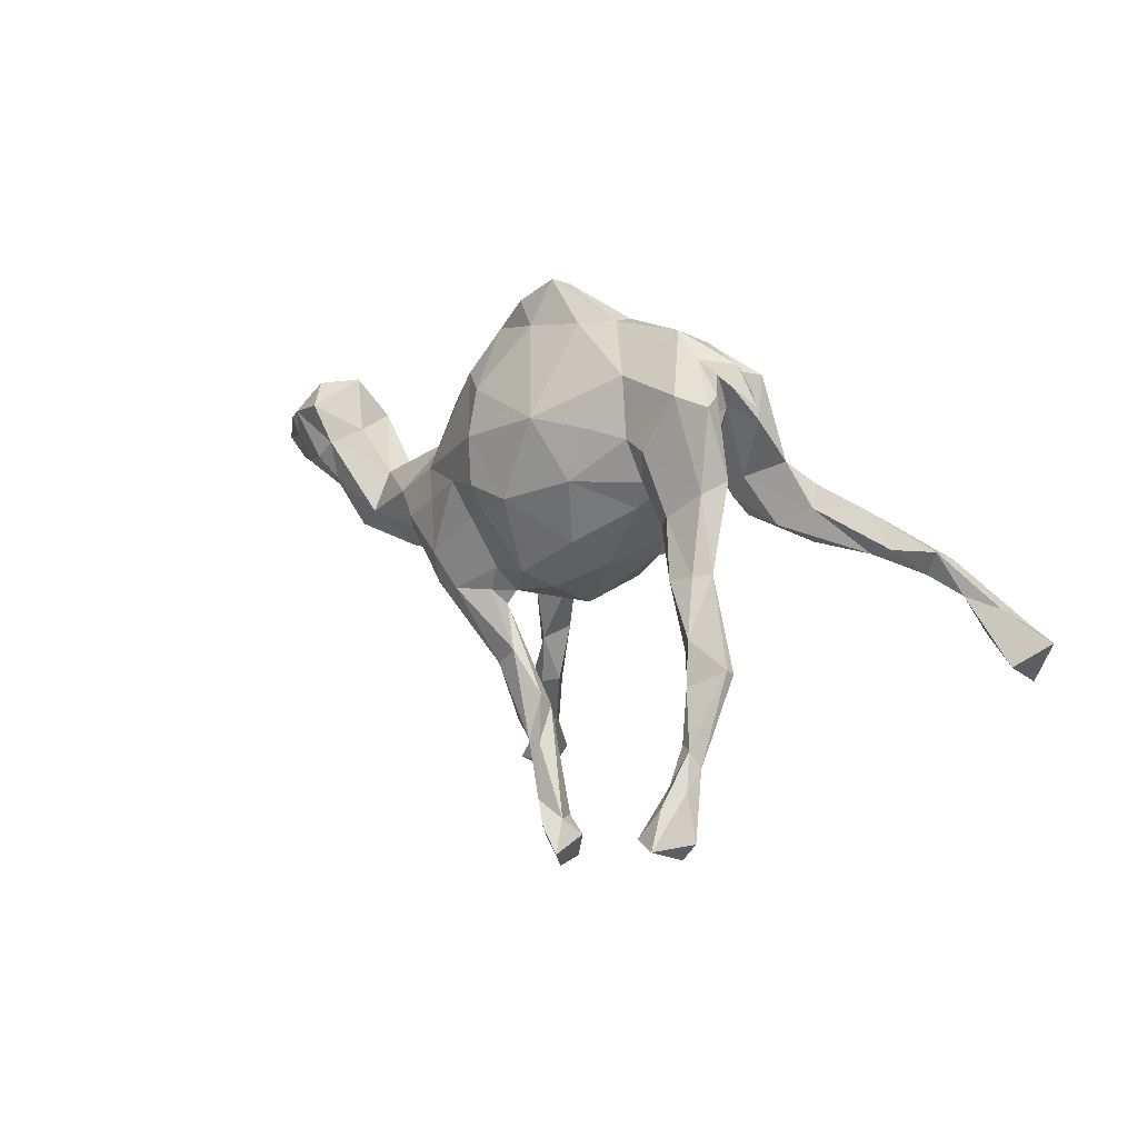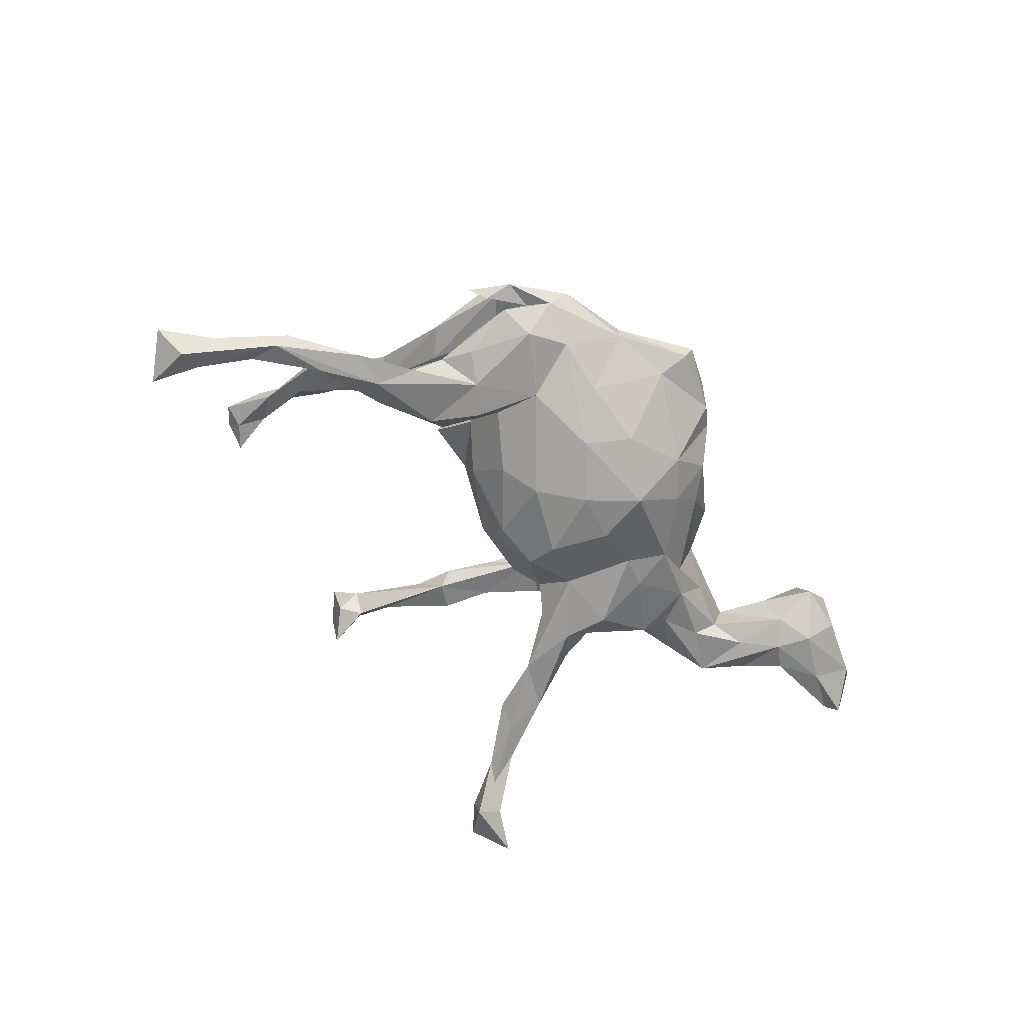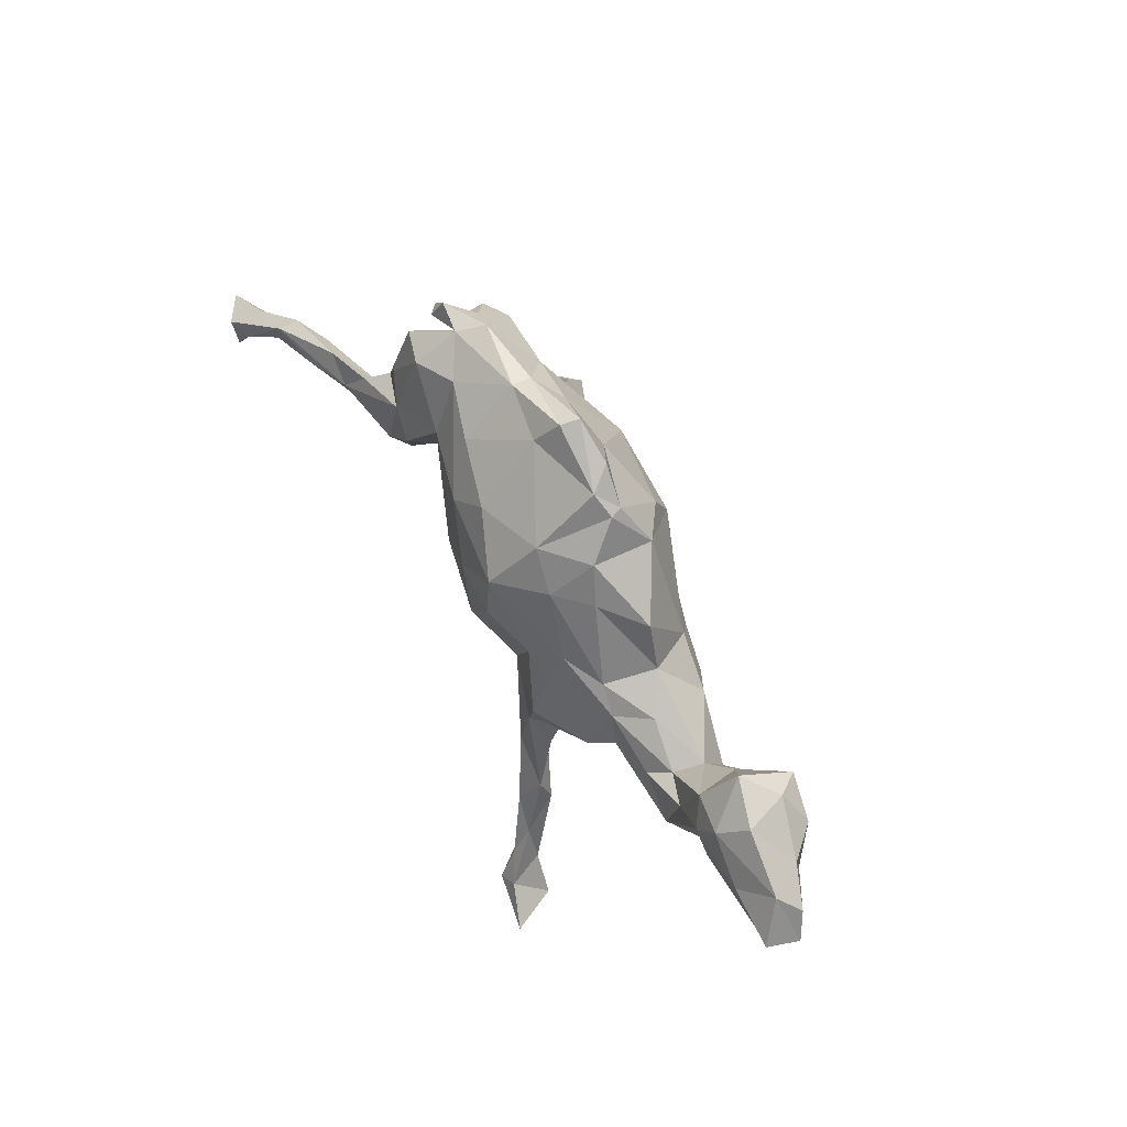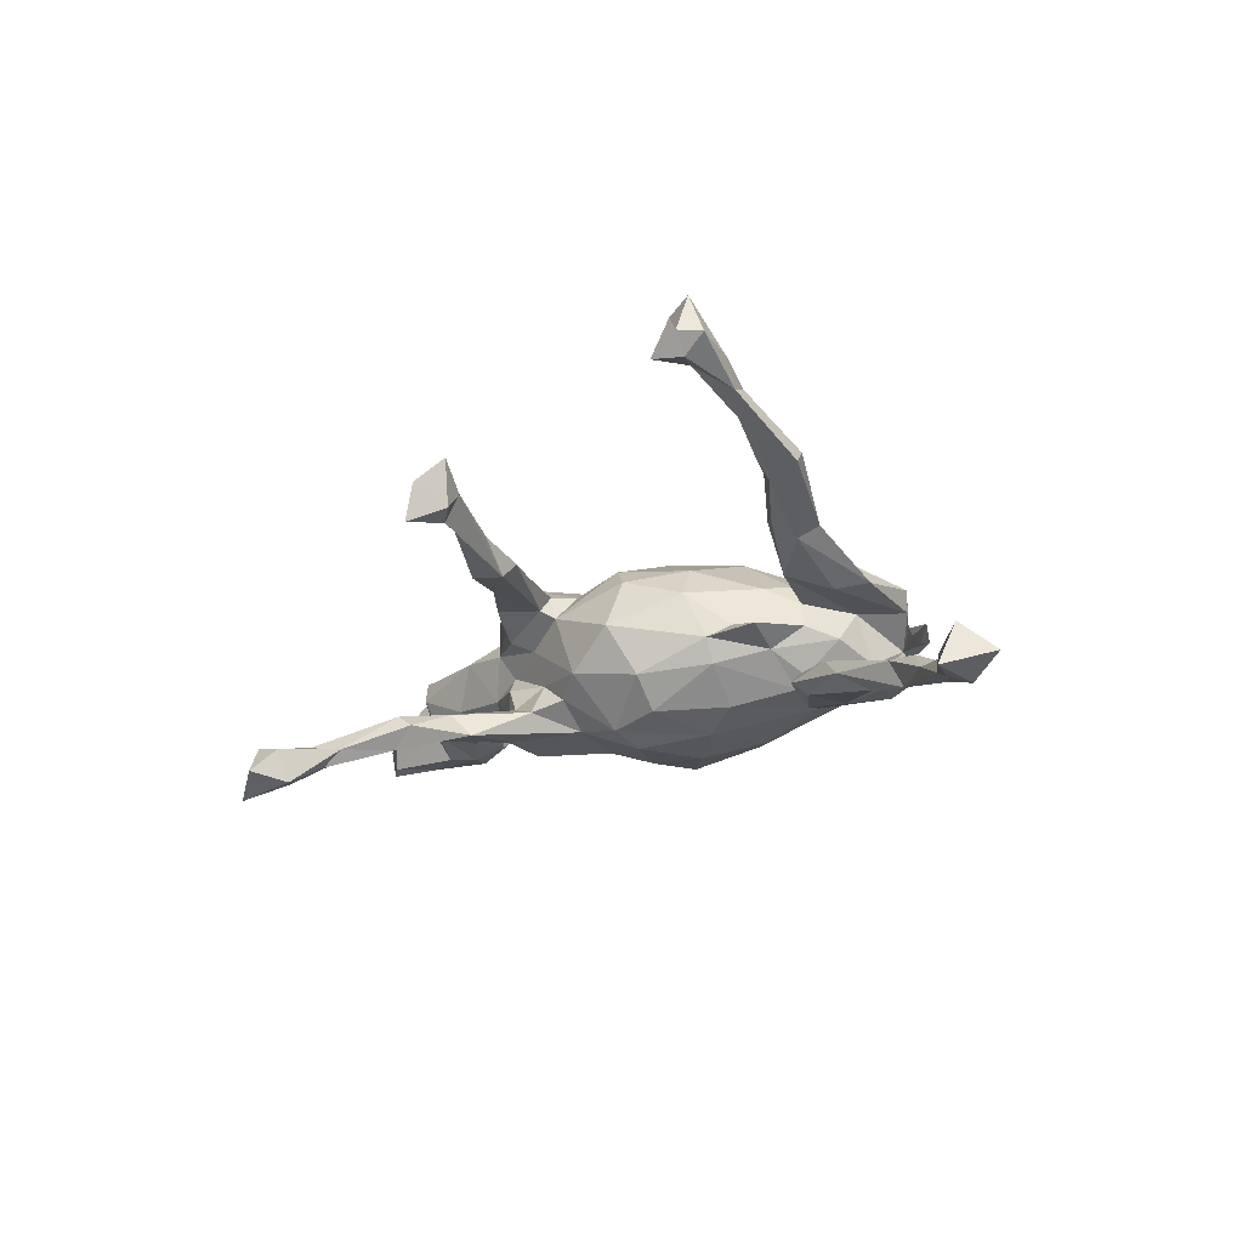
<metadata>
{"format":"obj","ext":"obj","renderer":"f3d","projection":"perspective","resolution":1024,"background":"white","views":[{"elev":11.9,"azim":45.4,"up":"+Y"},{"elev":-60.4,"azim":138.2,"up":"+Z"},{"elev":61.8,"azim":-118.8,"up":"+Y"},{"elev":-18.9,"azim":47.7,"up":"+Z"}]}
</metadata>
<code>
v -0.4085 -0.5695 -0.291
v -0.3376 -0.6058 -0.2583
v -0.3051 -0.5472 -0.2744
v -0.3402 -0.5205 -0.2665
v -0.2939 -0.4859 -0.2401
v 0.8095 -0.1147 -0.267
v -0.08436 0.1881 -0.1617
v -0.31 -0.5697 -0.22
v -0.2912 -0.4275 -0.2067
v -0.2427 -0.3758 -0.1994
v 4.9e-05 0.1206 -0.1706
v -0.08595 0.08663 -0.1689
v -0.2691 -0.4689 -0.2093
v 0.6779 -0.007234 -0.212
v 0.6951 -0.05919 -0.2123
v 0.7671 -0.1228 -0.249
v 0.08297 0.06316 -0.1562
v -0.3179 -0.4989 -0.2028
v -0.264 -0.3112 -0.1654
v -0.0269 -0.007226 -0.1718
v -0.1743 0.06092 -0.1362
v -0.3681 -0.5686 -0.2071
v -0.225 -0.069 -0.1566
v -0.183 -0.2563 -0.162
v 0.7491 -0.1181 -0.2086
v 0.8141 -0.1994 -0.2584
v -0.2294 -0.1233 -0.1389
v -0.21 -0.3672 -0.1595
v -0.2332 0.03313 -0.1284
v -0.1991 -0.1531 -0.152
v 0.5787 0.001439 -0.1964
v 0.4745 0.04016 -0.1692
v 0.7773 -0.0755 -0.211
v -0.1195 -0.05828 -0.1315
v 0.6674 0.009419 -0.1771
v 0.7162 -0.05934 -0.1897
v 0.0775 0.2031 -0.1429
v -0.2365 0.1076 -0.1012
v 0.3196 0.1535 -0.1333
v -0.1684 0.2175 -0.09057
v 0.06477 -0.05795 -0.1338
v -0.3303 -0.05453 -0.104
v 0.6431 -0.03375 -0.1854
v 0.3374 0.03881 -0.1462
v -0.1094 0.2775 -0.08359
v 0.434 0.1002 -0.1449
v 0.8671 -0.1206 -0.2309
v 0.274 0.1087 -0.139
v -0.2714 -0.3664 -0.1473
v 0.008877 0.2642 -0.1231
v -0.3448 0.04925 -0.06776
v -0.2396 -0.1969 -0.1287
v 0.5355 0.0624 -0.1634
v -0.2151 -0.2793 -0.1225
v -0.02015 -0.06804 -0.1517
v 0.4372 -0.000302 -0.1401
v 0.237 0.1214 -0.09647
v 0.8201 -0.1613 -0.1839
v -0.3014 0.08867 -0.06217
v 0.4485 0.06203 -0.1205
v 0.5983 0.007654 -0.1454
v -0.8199 0.0567 -0.05281
v 0.5547 -0.005843 -0.1479
v 0.368 0.191 -0.1118
v -0.2378 -0.3742 -0.14
v 0.2099 0.2038 -0.1078
v -0.6008 0.08744 -0.0557
v -0.7197 0.08647 -0.05236
v -0.7968 0.04053 -0.04562
v 0.1532 0.04306 -0.1252
v -0.5369 0.03642 -0.04643
v -0.6395 0.142 -0.04616
v -0.1379 -0.1602 -0.1116
v -0.5657 0.1294 -0.03173
v -0.2049 -0.1408 -0.08857
v 0.386 0.02781 -0.1009
v 0.3981 0.1386 -0.107
v 0.3044 0.288 -0.09392
v 0.3048 0.03244 -0.1191
v 0.1281 0.2855 -0.09098
v -0.8377 0.05941 0.000834
v 0.2253 0.31 -0.0618
v -0.3645 -0.01996 -0.07078
v -0.1857 0.2815 -0.0172
v -0.4434 -0.006967 -0.05475
v 0.2896 0.06578 -0.09534
v -0.777 0.1296 -0.01437
v -0.6387 0.05417 -0.05497
v -0.5914 0.2034 0.02085
v -0.09611 -0.1223 -0.09045
v -0.4744 0.02227 -0.0232
v -0.3217 -0.0877 -0.03714
v 0.323 0.1065 -0.08414
v 0.0759 -0.106 -0.07983
v -0.1528 -0.1184 -0.05196
v -0.5174 -0.06168 -0.05681
v -0.3913 0.06581 -0.01186
v 0.2595 0.1193 -0.07642
v -0.7754 0.02535 0.01338
v -0.2238 0.2182 -0.03497
v -0.04394 -0.146 -0.05875
v 0.3687 0.2872 -0.07493
v -0.2321 -0.1307 -0.08736
v 0.3764 0.2125 -0.05949
v 0.1357 0.3722 0.004964
v 0.02257 0.3742 -0.01571
v -0.4367 -0.08171 -0.0288
v -0.1124 0.3702 0.02226
v -0.8089 0.1073 0.01794
v -0.6752 0.1847 -0.005381
v 0.3147 0.23 -0.04642
v -0.2278 -0.135 -0.04711
v -0.5958 -0.007944 -0.02776
v 0.2951 0.34 -0.02002
v -0.744 0.1409 0.04228
v 0.1768 -0.02297 -0.06649
v 0.04085 -0.1458 0.009148
v 0.3231 0.3025 -0.009219
v 0.000143 0.4256 0.02054
v 0.2461 0.04821 -0.04159
v 0.3761 0.312 -0.003187
v 0.394 0.2659 -0.01982
v 0.3679 0.2766 0.003926
v -0.735 0.08012 0.05895
v -0.01052 0.4352 0.05272
v 0.3112 0.1514 -0.01605
v -0.6695 0.0384 0.002723
v -0.6513 0.1947 0.06733
v 0.183 -0.04267 -0.0242
v -0.5347 -0.09084 0.01116
v -0.2587 -0.09722 -0.009015
v 0.4252 0.2465 0.004017
v 0.2758 -0.02048 -0.01657
v 0.1349 0.3705 0.0398
v -0.5491 0.1112 0.04798
v -0.5463 -0.07616 0.05004
v -0.6218 -0.007406 0.04661
v 0.3236 0.3194 0.03796
v 0.268 0.3633 0.02676
v 0.2841 0.09182 0.000857
v -0.08204 0.393 0.06196
v -0.3024 -0.0996 0.04312
v -0.1769 -0.1229 0.01791
v 0.07476 0.3644 0.07297
v -0.1483 0.3387 0.03622
v -0.4827 -0.03868 0.07485
v -0.6957 0.03594 0.06563
v -0.1386 0.3386 0.05769
v 0.2118 -0.009808 -0.002256
v -0.288 0.1892 0.03394
v -0.4889 0.03218 0.03028
v -0.3945 -0.09689 0.05061
v -0.2081 -0.1508 0.03525
v -0.3274 0.1066 0.02837
v -0.6175 0.05558 0.1025
v -0.6925 0.1372 0.09703
v 0.222 0.05811 0.07619
v 0.3703 0.2631 0.04094
v -0.5825 0.01488 0.08445
v -0.2346 -0.1428 0.06496
v 0.3693 0.07656 0.04121
v 0.31 0.1975 0.03907
v -0.5815 0.0882 0.1008
v -0.6134 0.1583 0.1146
v 0.2694 0.1023 0.04695
v 0.4087 0.1253 0.05373
v -0.1003 -0.1388 0.05739
v 0.1392 -0.05537 0.06367
v 0.3122 0.01506 0.06452
v -0.1122 -0.1643 0.06927
v 0.3827 0.2482 0.0763
v 0.03934 -0.1048 0.09716
v -0.3452 -0.04799 0.09488
v -0.2768 -0.1196 0.1049
v -0.3667 0.01809 0.1013
v 0.3817 0.1042 0.09041
v 0.2436 0.107 0.08586
v -0.02953 0.3542 0.08731
v -0.1186 -0.1339 0.1025
v -0.08918 -0.2898 0.06816
v 0.2031 0.287 0.09458
v 0.2264 0.1817 0.1084
v -0.06091 -0.2368 0.1027
v -0.1805 0.2585 0.09598
v 0.3277 0.2638 0.09945
v -0.2414 0.02334 0.1377
v 0.2926 0.03679 0.08916
v -0.1728 -0.211 0.07155
v -0.3144 -0.01908 0.1276
v -0.1094 0.2395 0.1446
v -0.2771 0.07323 0.1106
v 0.2705 0.1653 0.1145
v -0.005007 -0.3379 0.06207
v 0.1647 0.195 0.1356
v 0.3189 0.05868 0.1063
v -0.2356 -0.133 0.1276
v -0.09817 -0.08801 0.1079
v -0.1041 -0.2696 0.09945
v 0.4303 -0.02044 0.1129
v -0.1821 -0.1356 0.1336
v -0.04732 -0.3693 0.06285
v 0.05863 0.2077 0.1738
v -0.1285 0.002609 0.1418
v -0.1653 0.06833 0.1549
v -0.003979 -0.07848 0.1338
v -0.2301 -0.07399 0.1448
v 0.03291 -0.4723 0.09704
v -0.05252 -0.3666 0.09944
v -0.001973 -0.3107 0.09077
v 0.1109 -0.01062 0.1227
v 0.3852 -0.08991 0.1194
v 0.3592 -0.03528 0.1417
v -0.09308 0.1594 0.1799
v 0.1332 0.1032 0.1533
v -0.000745 0.05853 0.1809
v -0.006707 -0.393 0.1164
v 0.3547 -0.06606 0.1277
v 0.07183 -0.5232 0.08895
v 0.4003 -0.04373 0.09288
v 0.4042 -0.02731 0.1349
v -0.06721 0.02679 0.1697
v 0.07282 -0.6049 0.0687
v -0.08389 0.07461 0.1833
v 0.0176 -0.3941 0.1138
v 0.4549 -0.1651 0.1467
v 0.1118 -0.549 0.09708
v 0.03891 -0.4912 0.1371
v 0.4369 -0.1187 0.1794
v 0.05402 -0.5544 0.1336
v 0.09673 -0.5144 0.1336
v 0.52 -0.1557 0.1764
v 0.09105 -0.605 0.132
v 0.0738 -0.5268 0.1606
v 0.5193 -0.1657 0.1592
v 0.4263 -0.1472 0.172
v 0.4605 -0.1902 0.2074
v 0.4921 -0.2318 0.1902
v 0.4579 -0.1968 0.1739
v 0.1237 -0.5659 0.1753
v 0.5096 -0.2756 0.2532
v 0.523 -0.3075 0.2386
v 0.4828 -0.2754 0.2399
v 0.523 -0.4171 0.2603
v 0.4903 -0.3725 0.2707
v 0.4889 -0.3352 0.276
v 0.4877 -0.4565 0.2554
v 0.5133 -0.3577 0.3224
v 0.5618 -0.4123 0.2919
v 0.5342 -0.4456 0.2929
v 0.5327 -0.3343 0.2825
v 0.483 -0.4108 0.3436
v 0.5312 -0.416 0.3627
f 198 201 208
f 183 179 200
f 198 183 200
f 196 198 200
f 176 195 220
f 203 197 205
f 197 203 200
f 207 193 218
f 218 193 230
f 230 193 224
f 207 229 227
f 230 224 227
f 227 224 216
f 216 207 227
f 193 209 224
f 209 216 224
f 201 207 208
f 208 207 216
f 209 183 216
f 183 198 216
f 198 208 216
f 219 234 225
f 211 219 225
f 211 225 235
f 217 211 235
f 220 212 228
f 199 220 228
f 169 211 217
f 212 217 228
f 195 212 220
f 187 169 217
f 187 217 212
f 195 187 212
f 172 210 205
f 205 210 215
f 205 221 203
f 200 179 197
f 200 203 206
f 206 196 200
f 210 214 215
f 50 7 45
f 37 7 50
f 7 12 21
f 17 11 37
f 11 7 37
f 23 29 21
f 20 34 21
f 12 20 21
f 12 11 20
f 12 7 11
f 20 11 17
f 23 27 42
f 23 30 27
f 34 20 55
f 20 17 55
f 35 14 53
f 14 32 53
f 32 14 31
f 31 15 43
f 14 15 31
f 19 9 49
f 10 9 19
f 10 19 24
f 14 16 15
f 33 14 35
f 9 18 49
f 4 18 9
f 5 4 9
f 13 10 28
f 13 28 65
f 5 10 13
f 5 9 10
f 15 16 25
f 33 6 14
f 6 16 14
f 73 90 95
f 94 116 129
f 116 120 129
f 86 76 93
f 101 94 117
f 94 129 117
f 62 81 87
f 68 62 87
f 110 72 87
f 68 87 72
f 72 89 74
f 45 40 84
f 106 45 108
f 50 45 106
f 81 62 69
f 69 88 127
f 62 68 69
f 69 68 88
f 67 88 68
f 67 72 74
f 67 68 72
f 67 74 71
f 40 59 100
f 106 80 50
f 88 67 113
f 79 76 86
f 6 33 47
f 18 22 8
f 49 18 65
f 43 15 36
f 45 7 40
f 21 38 7
f 7 38 40
f 22 2 8
f 58 26 47
f 58 16 26
f 47 33 58
f 25 16 58
f 36 25 58
f 33 36 58
f 36 33 35
f 15 25 36
f 28 10 24
f 28 24 54
f 65 28 54
f 43 36 35
f 63 31 43
f 43 35 61
f 63 43 61
f 24 73 54
f 19 49 54
f 54 49 65
f 35 53 61
f 4 22 18
f 4 1 22
f 13 65 18
f 8 13 18
f 3 13 8
f 3 5 13
f 6 26 16
f 1 2 22
f 2 3 8
f 3 4 5
f 47 26 6
f 1 4 3
f 2 1 3
f 170 179 183
f 188 170 180
f 180 198 188
f 209 170 183
f 193 170 209
f 198 180 201
f 193 201 180
f 180 170 193
f 201 193 207
f 89 128 164
f 141 148 178
f 125 141 178
f 108 148 141
f 108 141 125
f 144 125 178
f 134 125 144
f 119 125 134
f 156 124 155
f 115 124 156
f 156 155 163
f 164 128 156
f 135 164 163
f 135 89 164
f 184 84 150
f 148 184 190
f 145 184 148
f 178 148 190
f 105 119 134
f 134 144 181
f 105 134 139
f 115 156 128
f 89 110 128
f 148 108 145
f 145 84 184
f 60 77 93
f 46 77 60
f 52 75 103
f 52 103 27
f 30 52 27
f 75 73 95
f 189 206 186
f 181 202 194
f 204 191 186
f 232 226 239
f 225 238 235
f 217 235 228
f 205 215 221
f 223 221 215
f 203 204 206
f 204 186 206
f 214 194 202
f 214 202 215
f 215 213 223
f 204 203 223
f 213 204 223
f 223 203 221
f 202 213 215
f 191 204 213
f 202 190 213
f 226 230 239
f 239 230 233
f 233 229 239
f 229 222 232
f 229 232 239
f 230 227 233
f 227 229 233
f 237 234 241
f 238 225 237
f 225 234 237
f 235 238 236
f 228 235 236
f 231 228 236
f 199 228 231
f 234 199 231
f 73 34 90
f 24 34 73
f 30 34 24
f 34 55 90
f 90 55 101
f 55 41 94
f 55 17 41
f 94 41 116
f 41 70 116
f 79 56 76
f 44 56 79
f 32 56 44
f 32 39 46
f 53 46 60
f 32 46 53
f 52 54 75
f 52 19 54
f 30 19 52
f 24 19 30
f 54 73 75
f 101 55 94
f 63 60 76
f 56 63 76
f 32 31 56
f 63 61 60
f 56 31 63
f 53 60 61
f 192 177 195
f 177 187 195
f 185 192 176
f 166 171 176
f 206 189 196
f 189 174 196
f 142 160 174
f 210 157 214
f 168 157 210
f 165 177 157
f 165 187 177
f 165 169 187
f 192 195 176
f 166 176 199
f 174 160 196
f 188 198 196
f 160 188 196
f 153 170 188
f 160 153 188
f 153 143 170
f 179 167 197
f 170 167 179
f 143 167 170
f 167 172 205
f 197 167 205
f 117 168 172
f 172 168 210
f 199 176 220
f 161 166 219
f 169 161 219
f 219 166 199
f 167 117 172
f 169 219 211
f 166 158 171
f 165 162 169
f 162 161 169
f 119 108 125
f 119 106 108
f 109 81 124
f 87 81 109
f 234 231 241
f 237 241 244
f 237 244 242
f 242 244 245
f 240 242 245
f 244 241 243
f 241 231 240
f 241 240 250
f 236 238 242
f 236 242 240
f 242 238 237
f 231 236 240
f 246 243 249
f 243 248 249
f 243 241 248
f 246 244 243
f 241 250 248
f 251 244 246
f 240 245 247
f 250 240 247
f 245 244 251
f 245 251 247
f 248 250 252
f 249 248 252
f 250 247 252
f 252 247 251
f 246 249 251
f 249 252 251
f 115 109 124
f 74 89 135
f 100 150 84
f 45 84 145
f 108 45 145
f 106 119 105
f 81 99 124
f 81 69 99
f 69 127 99
f 151 74 135
f 100 154 150
f 100 59 154
f 82 105 114
f 78 82 114
f 127 113 137
f 127 88 113
f 91 74 151
f 91 71 74
f 97 91 151
f 154 97 151
f 51 91 97
f 59 97 154
f 102 78 114
f 85 71 91
f 84 40 100
f 82 80 105
f 80 106 105
f 226 218 230
f 207 218 229
f 218 222 229
f 222 226 232
f 226 222 218
f 144 178 202
f 144 202 181
f 190 184 213
f 184 191 213
f 202 178 190
f 182 181 194
f 185 181 182
f 171 138 185
f 173 189 175
f 146 173 175
f 191 175 189
f 191 189 186
f 214 182 194
f 185 182 192
f 176 171 185
f 173 142 174
f 173 174 189
f 157 177 214
f 214 177 182
f 182 177 192
f 156 163 164
f 171 158 138
f 152 142 173
f 124 147 155
f 147 99 127
f 135 163 151
f 150 154 191
f 184 150 191
f 139 181 185
f 139 134 181
f 72 110 89
f 129 120 133
f 120 126 140
f 131 95 143
f 115 87 109
f 234 219 199
f 110 87 115
f 110 115 128
f 129 133 149
f 168 149 157
f 117 129 168
f 129 149 168
f 167 101 117
f 101 167 143
f 95 101 143
f 120 140 133
f 140 165 157
f 149 133 140
f 149 140 157
f 92 131 142
f 131 143 142
f 142 143 153
f 142 153 160
f 152 92 142
f 161 158 166
f 126 162 140
f 140 162 165
f 139 185 138
f 147 137 155
f 155 137 159
f 137 136 159
f 137 113 136
f 159 163 155
f 146 163 159
f 146 151 163
f 154 151 175
f 191 154 175
f 111 118 162
f 138 158 118
f 123 138 118
f 123 132 138
f 121 138 132
f 121 139 138
f 113 130 136
f 159 136 146
f 136 152 146
f 175 151 146
f 162 158 161
f 118 158 162
f 126 111 162
f 136 130 152
f 130 107 152
f 152 173 146
f 107 92 152
f 124 99 147
f 114 105 139
f 40 38 59
f 37 50 80
f 66 37 82
f 37 80 82
f 66 82 78
f 96 71 85
f 67 96 113
f 67 71 96
f 51 83 85
f 51 42 83
f 29 42 51
f 38 51 59
f 29 51 38
f 17 37 66
f 39 66 78
f 39 78 64
f 77 64 102
f 64 78 102
f 83 42 92
f 29 23 42
f 70 17 66
f 57 70 66
f 66 48 57
f 48 66 39
f 42 27 103
f 30 23 34
f 70 57 116
f 57 86 98
f 57 79 86
f 48 79 57
f 48 44 79
f 60 93 76
f 39 64 77
f 39 44 48
f 39 32 44
f 46 39 77
f 41 17 70
f 21 29 38
f 23 21 34
f 118 122 123
f 114 139 121
f 122 118 121
f 118 114 121
f 102 114 118
f 96 130 113
f 93 77 104
f 98 86 93
f 42 103 92
f 96 85 83
f 51 85 91
f 59 51 97
f 95 90 101
f 103 75 112
f 75 95 112
f 98 126 120
f 116 57 120
f 57 98 120
f 92 103 112
f 92 112 131
f 122 132 123
f 93 104 111
f 98 93 111
f 98 111 126
f 96 83 107
f 83 92 107
f 96 107 130
f 104 77 102
f 104 102 118
f 104 118 111
f 132 122 121
f 127 137 147
f 131 112 95

</code>
